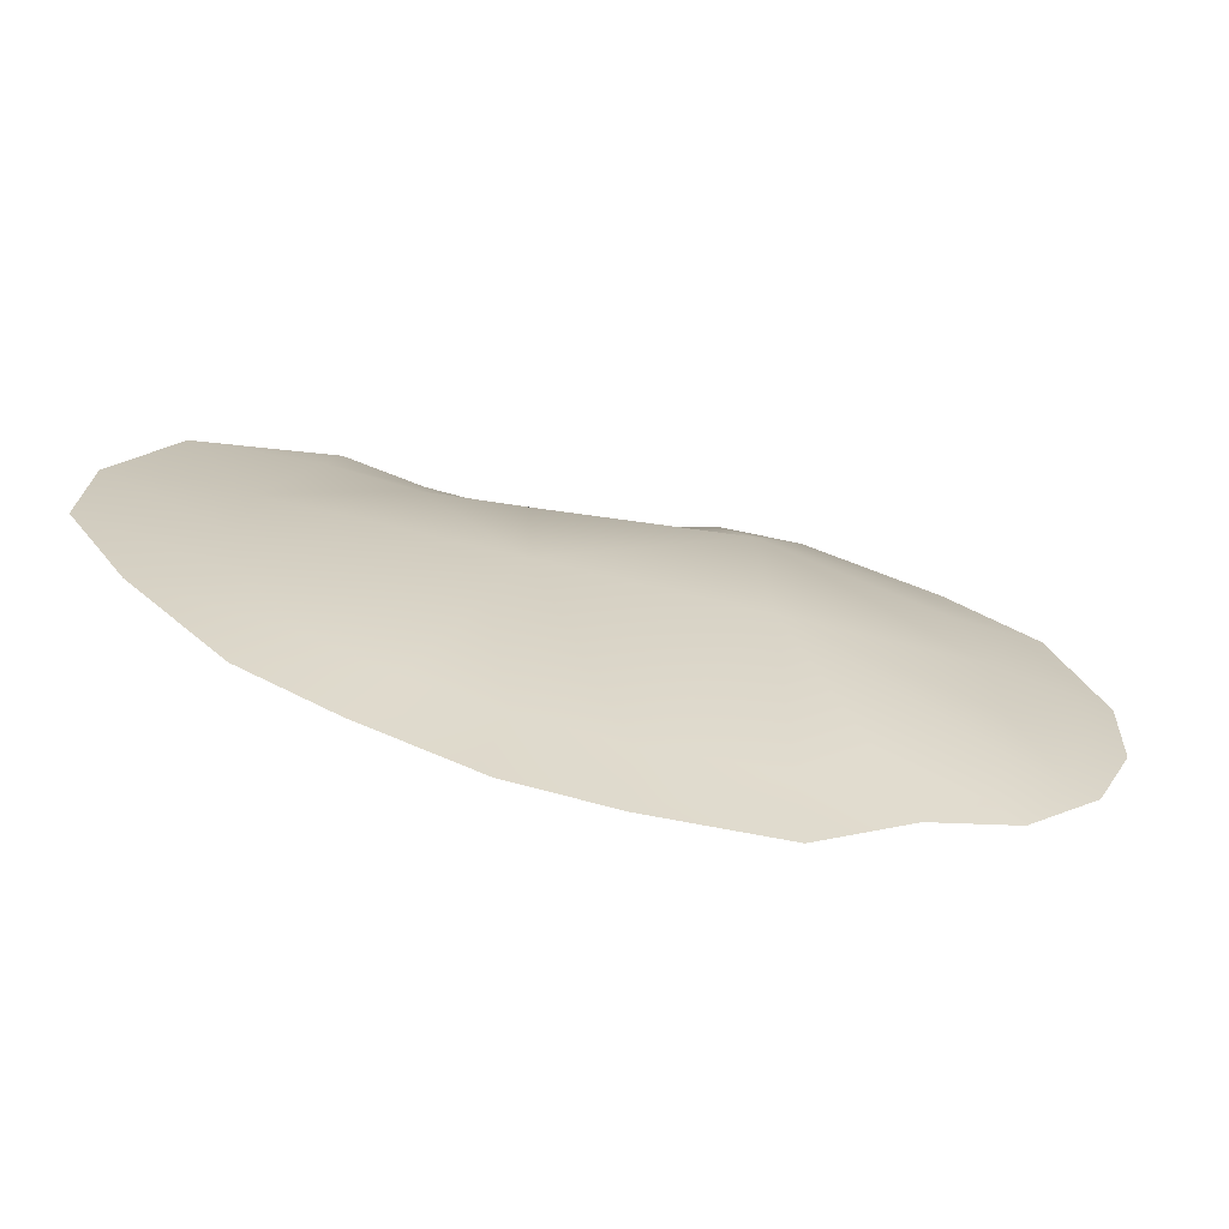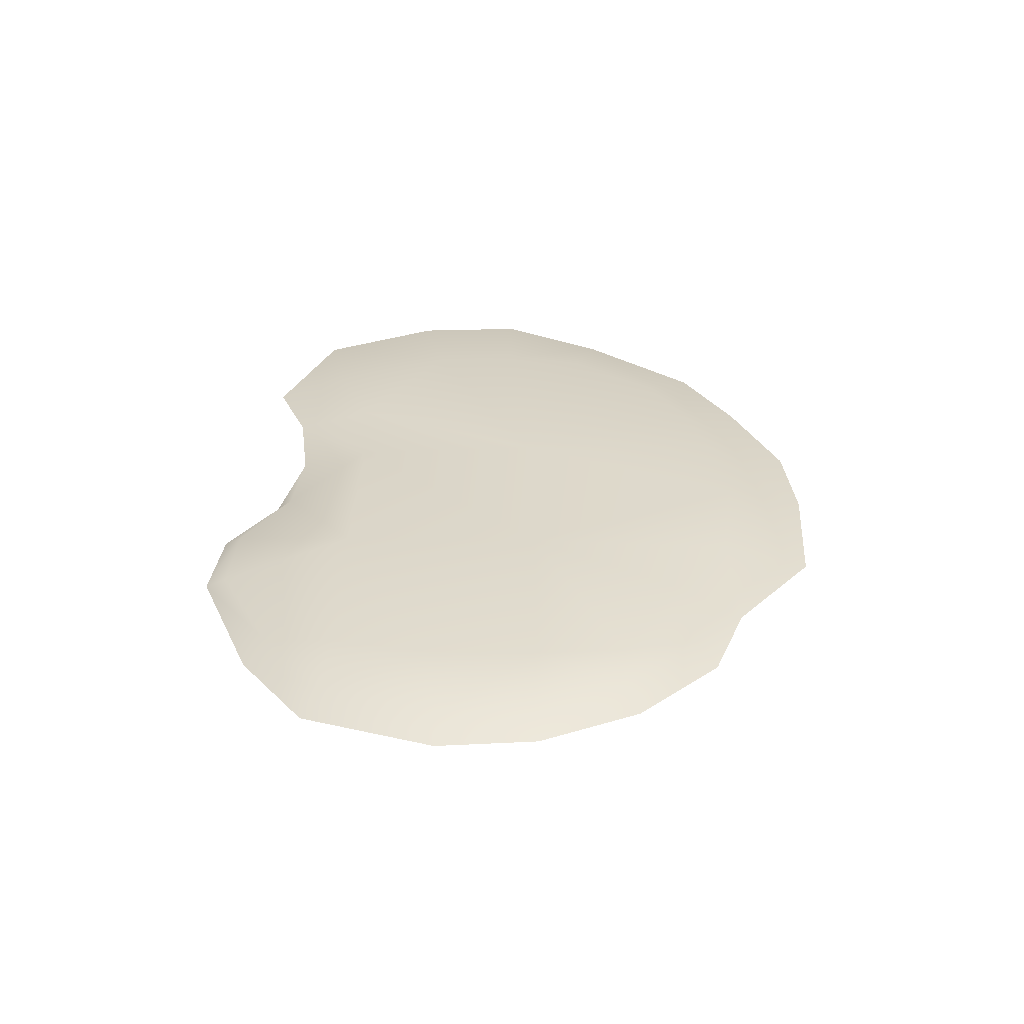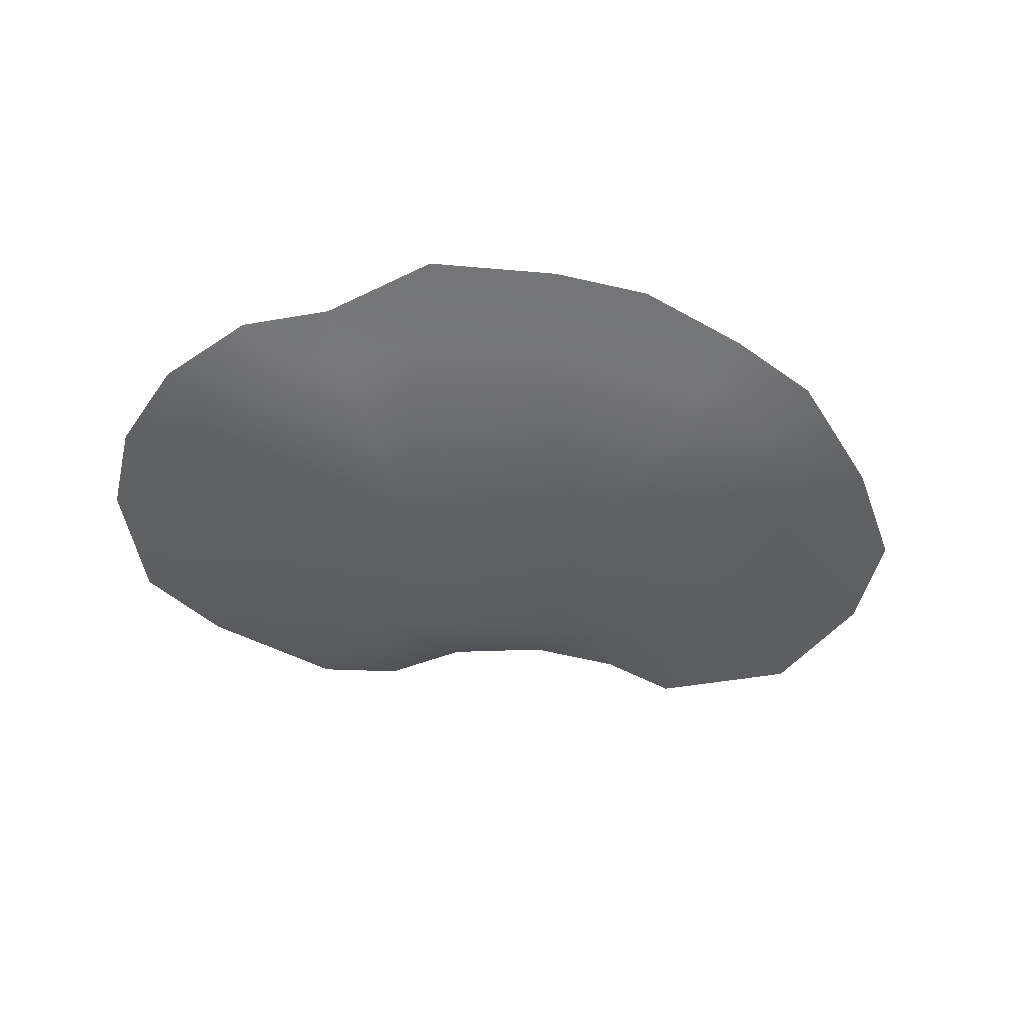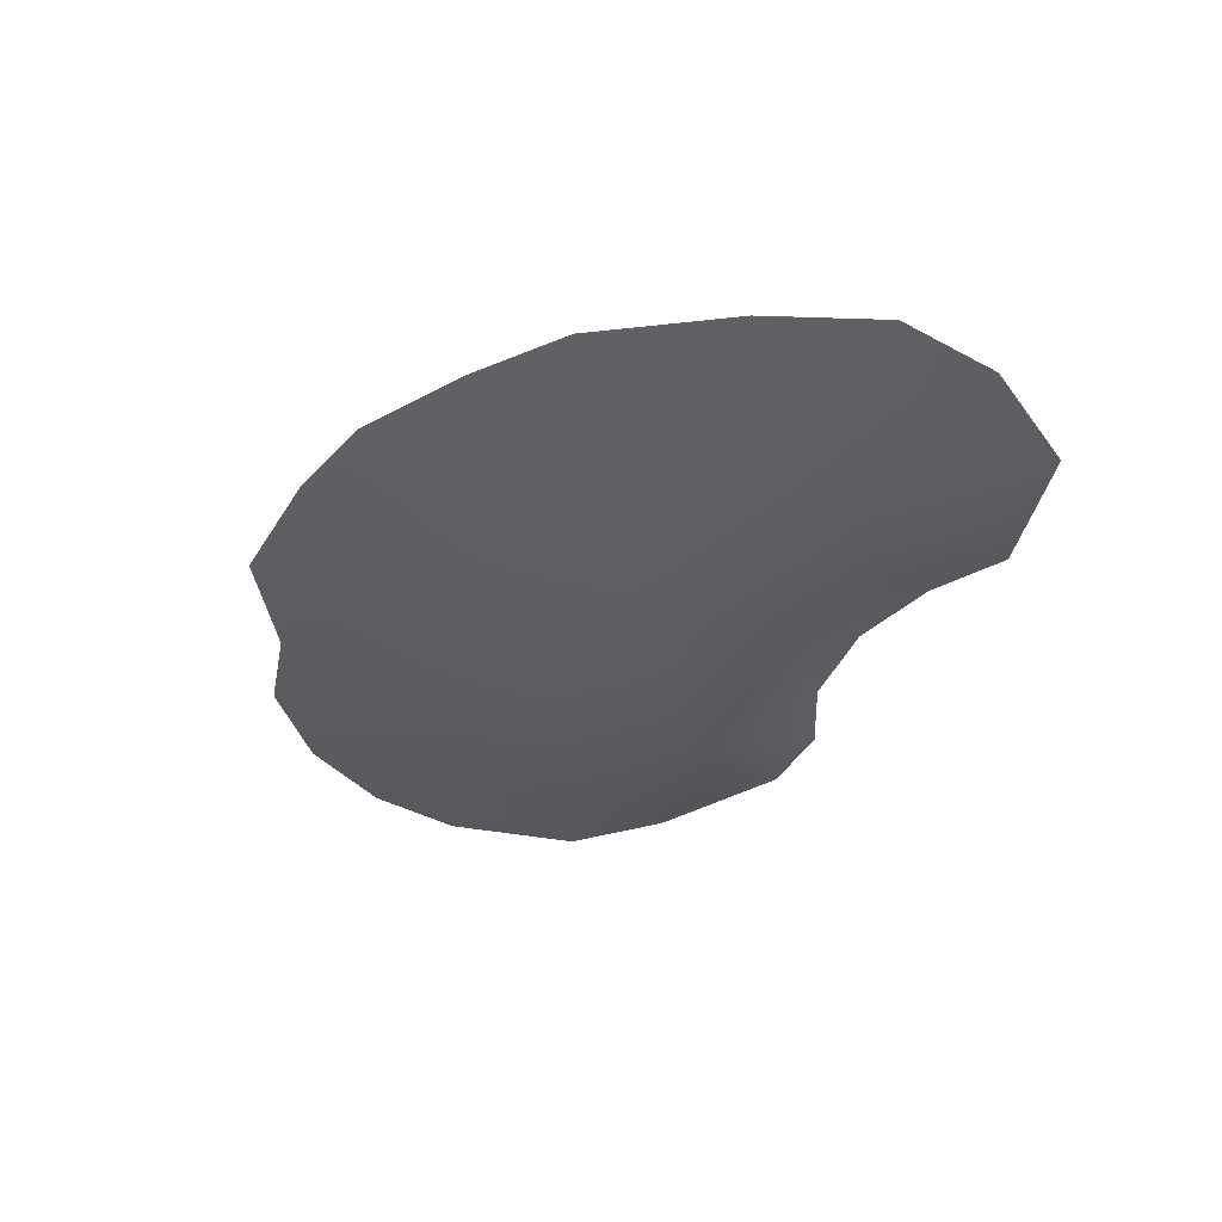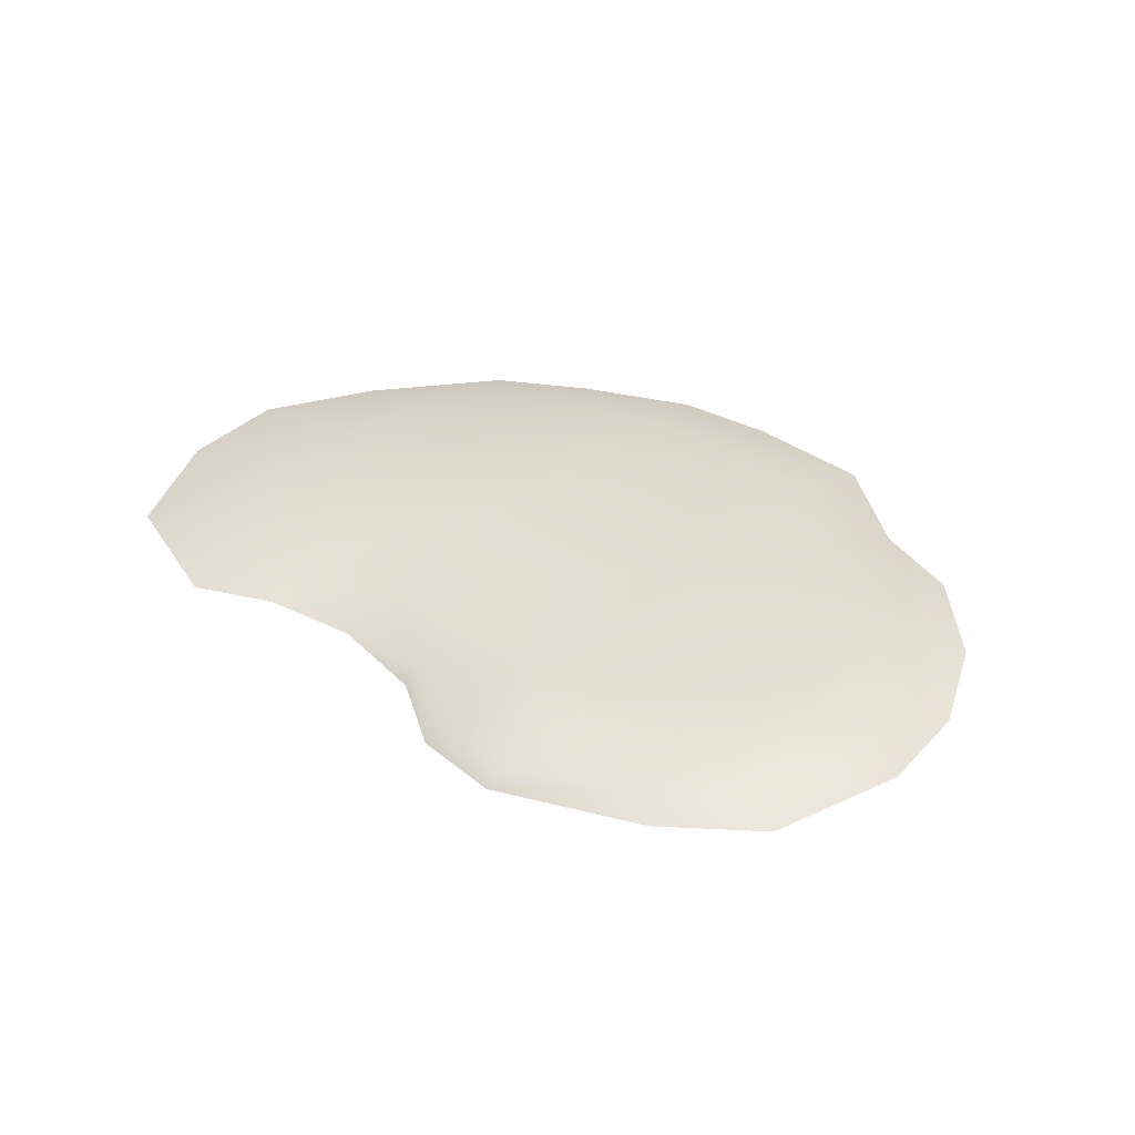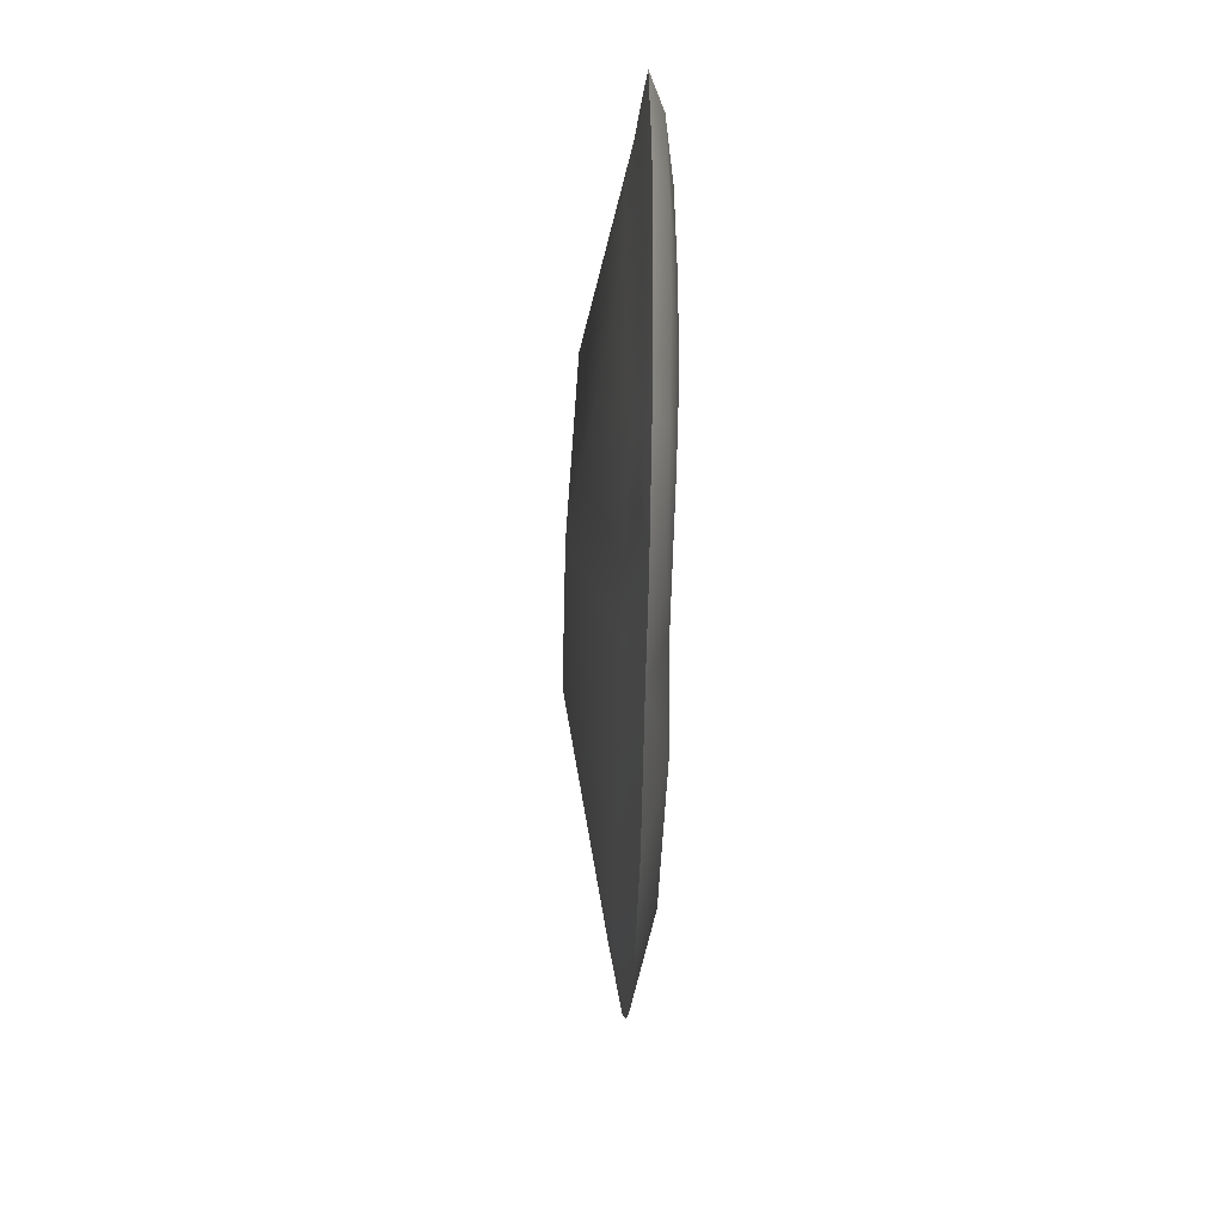
<metadata>
{"format":"obj","ext":"obj","renderer":"f3d","projection":"perspective","resolution":1024,"background":"white","views":[{"elev":-68.1,"azim":-13.6,"up":"+Z"},{"elev":31.3,"azim":89.3,"up":"+Y"},{"elev":-46.7,"azim":169.5,"up":"+Y"},{"elev":-37.1,"azim":-122.8,"up":"+Y"},{"elev":35.4,"azim":39.6,"up":"+Y"},{"elev":-35.6,"azim":88.5,"up":"+Z"}]}
</metadata>
<code>
g 3D_Coral_002_01
v 0.08956 0.04018 1.115
v 0.09356 0.07936 1.184
v 0.4134 0.07955 1.407
v -0.348 0.0794 1.082
v 0.4483 0.03622 1.329
v 0.5257 -0.1359 0.7999
v -0.3529 -0.06317 0.7656
v 0.7879 0.07666 1.456
v 0.8132 0.03771 1.359
v 1.416 0.07426 1.214
v 1.306 0.04714 1.127
v 1.806 0.07314 0.9297
v -0.7884 -0.01998 0.7844
v -0.7697 0.08092 1.13
v -0.3592 -0.177 -0.09801
v 0.5572 -0.177 -0.102
v -1.387 -0.002832 0.39
v -1.186 0.009559 0.9348
v -1.126 0.07813 1.271
v -1.73 0.07252 1.023
v -1.985 0.0723 0.4777
v -1.411 0.009341 -0.01755
v -2.002 0.07238 -0.01932
v -1.339 0.009438 -0.3845
v -1.723 0.07319 -0.4937
v -1.063 0.009692 -0.7753
v -1.286 0.0741 -0.9942
v -0.7309 0.009618 -0.9438
v -0.8772 0.07596 -1.216
v -0.3668 0.009438 -1.035
v -0.3782 0.07382 -1.422
v 0.0745 0.009521 -1.096
v 0.06367 0.07412 -1.456
v 0.6164 0.009439 -1.02
v 0.6445 0.07344 -1.408
v 0.945 0.009585 -0.7559
v 1.075 0.07564 -1.048
v 1.349 0.04713 -0.8118
v 1.461 0.07427 -0.8956
v 1.447 0.009537 -0.4823
v 1.661 0.04713 -0.4824
v 1.793 0.07426 -0.5289
v 1.486 0.009341 -0.09195
v 1.824 0.04866 -0.06895
v 1.977 0.07299 -0.0881
v 1.847 0.04884 0.3358
v 2.002 0.07284 0.3517
v 1.475 -0.002832 0.3491
v 1.665 0.04848 0.8718
v 1.381 0.009356 0.8109
v -1.186 0.158 0.9348
v -0.7697 0.08092 1.13
v -1.126 0.07813 1.271
v -1.73 0.07252 1.023
v -1.387 0.177 0.39
v -1.985 0.0723 0.4777
v -0.7884 0.1582 0.7844
v -0.3592 0.176 -0.09801
v -1.411 0.177 -0.01756
v -0.3529 0.1562 0.7656
v -2.002 0.07238 -0.01932
v -1.723 0.07319 -0.4937
v -0.348 0.0794 1.082
v 0.5572 0.1759 -0.102
v 0.5257 0.1759 0.7999
v -1.339 0.1705 -0.3845
v -1.286 0.0741 -0.9942
v 0.08946 0.1282 1.115
v 0.09356 0.07936 1.184
v 0.4134 0.07955 1.407
v 0.4482 0.1322 1.33
v 0.7879 0.07666 1.456
v -1.063 0.1549 -0.7753
v -0.7309 0.1588 -0.9439
v -0.8772 0.07596 -1.216
v -0.3782 0.07382 -1.422
v -0.3668 0.1705 -1.035
v 0.06367 0.07412 -1.456
v 0.07449 0.1649 -1.096
v 0.6445 0.07344 -1.408
v 0.6165 0.1703 -1.02
v 1.075 0.07564 -1.048
v 0.945 0.1608 -0.7559
v 1.349 0.1338 -0.812
v 1.461 0.07427 -0.8956
v 1.447 0.1639 -0.4823
v 1.662 0.1339 -0.4825
v 1.793 0.07426 -0.5289
v 1.486 0.177 -0.09196
v 1.824 0.1352 -0.06898
v 1.977 0.07299 -0.0881
v 2.002 0.07284 0.3517
v 1.847 0.1354 0.3358
v 1.806 0.07314 0.9297
v 1.475 0.177 0.3491
v 1.665 0.1351 0.8719
v 1.416 0.07426 1.214
v 1.381 0.1759 0.8109
v 1.307 0.1339 1.127
v 0.8133 0.1332 1.36
g 3D_Coral_002_01_0
f 3 2 1
f 2 4 1
f 5 3 1
f 1 6 5
f 7 6 1
f 4 7 1
f 8 3 5
f 9 8 5
f 9 5 6
f 10 8 9
f 11 10 9
f 11 9 6
f 12 10 11
f 7 4 13
f 4 14 13
f 6 7 15
f 7 13 15
f 16 6 15
f 15 13 17
f 13 14 18
f 13 18 17
f 14 19 18
f 18 19 20
f 18 20 17
f 20 21 17
f 17 21 22
f 22 15 17
f 21 23 22
f 22 23 24
f 22 24 15
f 23 25 24
f 24 25 26
f 24 26 15
f 25 27 26
f 26 27 28
f 15 26 28
f 27 29 28
f 30 28 29
f 30 15 28
f 31 30 29
f 15 30 32
f 32 30 31
f 33 32 31
f 16 15 32
f 34 32 33
f 34 16 32
f 35 34 33
f 36 34 35
f 34 36 16
f 37 36 35
f 37 38 36
f 38 37 39
f 36 38 40
f 16 36 40
f 39 41 38
f 41 40 38
f 41 39 42
f 43 16 40
f 40 41 43
f 41 42 44
f 41 44 43
f 42 45 44
f 44 45 46
f 43 44 46
f 45 47 46
f 48 16 43
f 48 43 46
f 6 16 48
f 46 47 49
f 48 46 49
f 47 12 49
f 49 12 11
f 50 6 48
f 50 11 6
f 50 48 49
f 11 50 49
f 53 52 51
f 54 53 51
f 51 55 54
f 55 56 54
f 52 57 51
f 51 57 55
f 57 58 55
f 58 59 55
f 55 59 56
f 60 58 57
f 57 52 60
f 59 61 56
f 61 59 62
f 52 63 60
f 64 58 60
f 65 64 60
f 59 66 62
f 59 58 66
f 62 66 67
f 63 68 60
f 60 68 65
f 68 63 69
f 69 70 68
f 70 71 68
f 65 68 71
f 70 72 71
f 66 73 67
f 66 58 73
f 73 74 67
f 73 58 74
f 74 75 67
f 76 75 74
f 77 76 74
f 58 77 74
f 78 76 77
f 77 58 79
f 79 78 77
f 80 78 79
f 58 64 79
f 81 80 79
f 64 81 79
f 82 80 81
f 83 82 81
f 83 81 64
f 84 82 83
f 82 84 85
f 84 83 86
f 86 83 64
f 87 85 84
f 86 87 84
f 85 87 88
f 89 86 64
f 87 86 89
f 88 87 90
f 90 87 89
f 91 88 90
f 92 91 90
f 93 92 90
f 93 90 89
f 94 92 93
f 95 89 64
f 95 93 89
f 65 95 64
f 96 94 93
f 96 93 95
f 96 97 94
f 98 96 95
f 98 95 65
f 97 96 99
f 96 98 99
f 98 65 99
f 72 97 99
f 65 100 99
f 100 72 99
f 71 100 65
f 72 100 71

</code>
